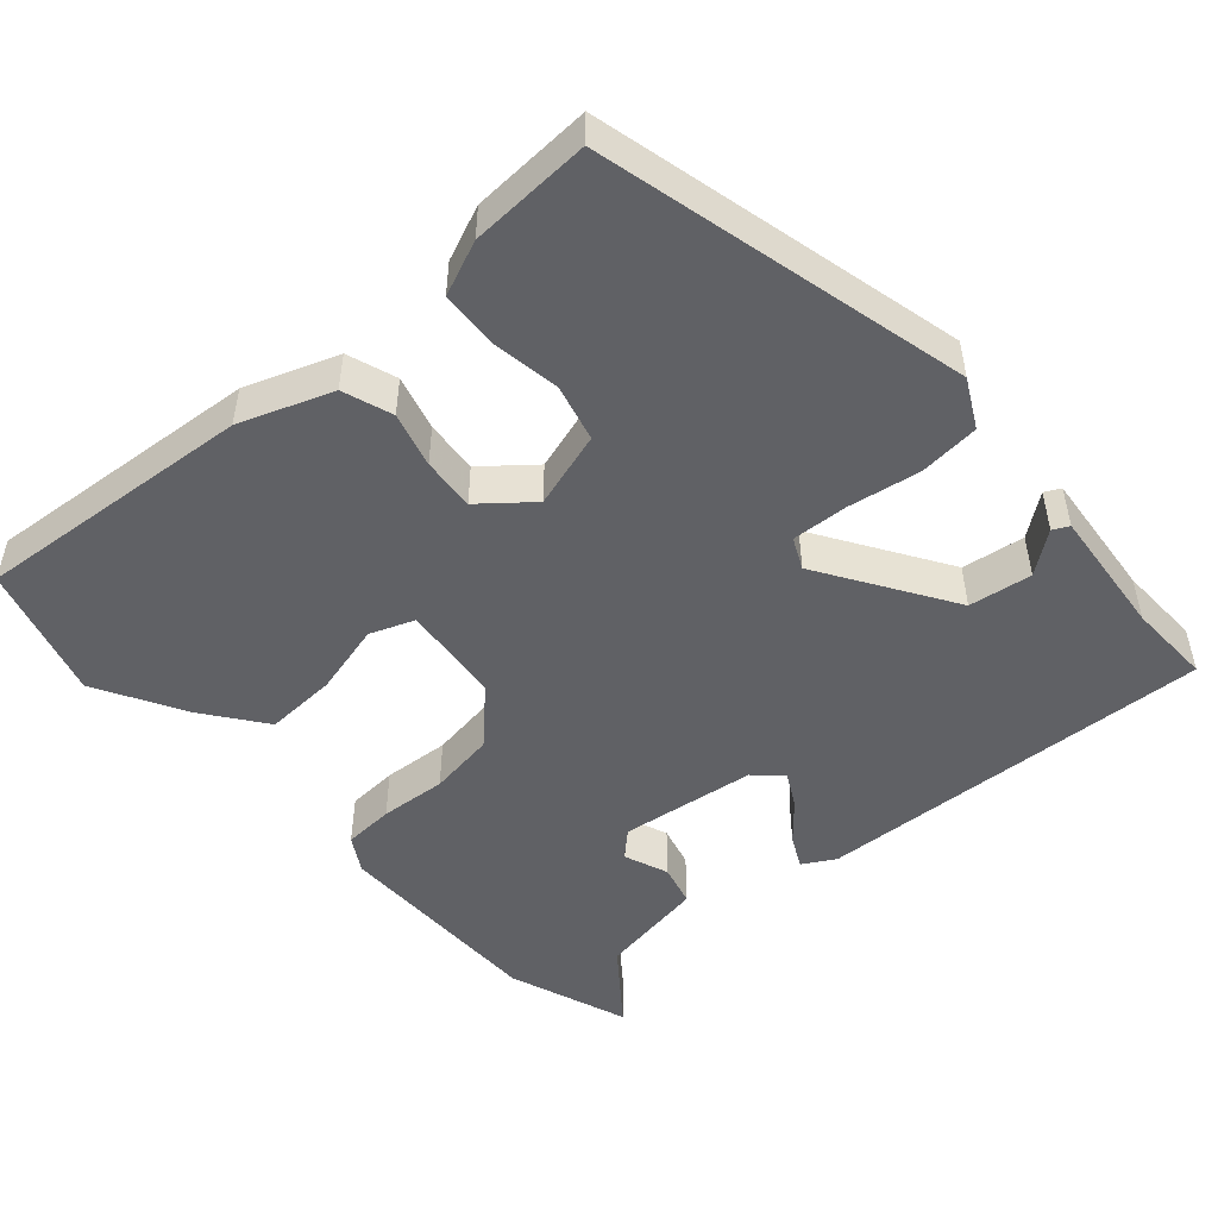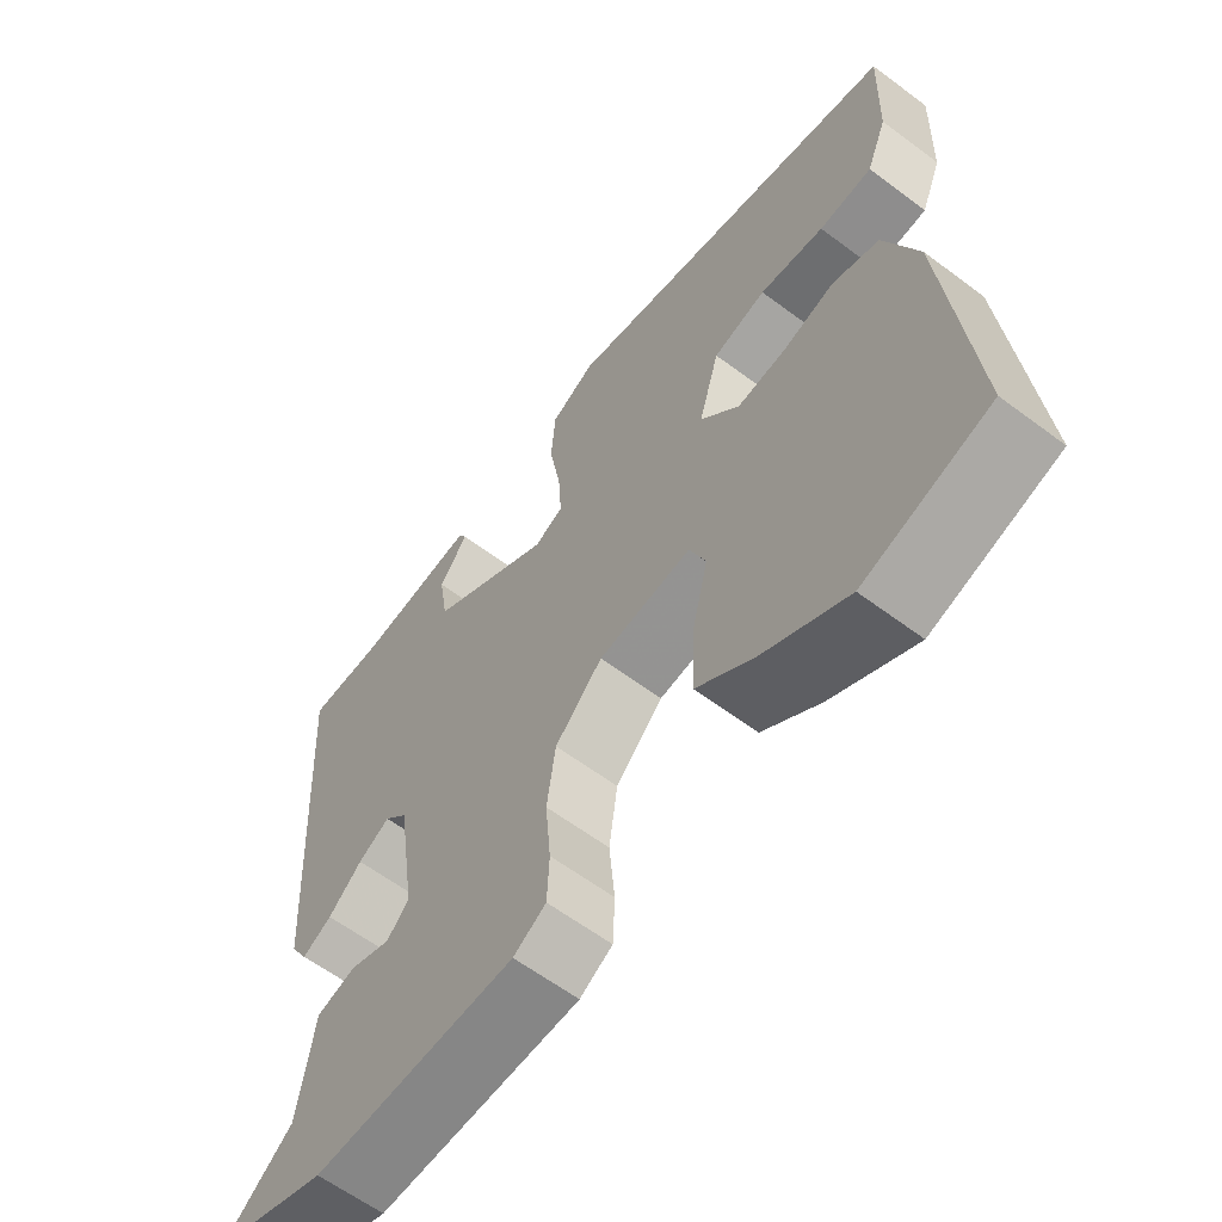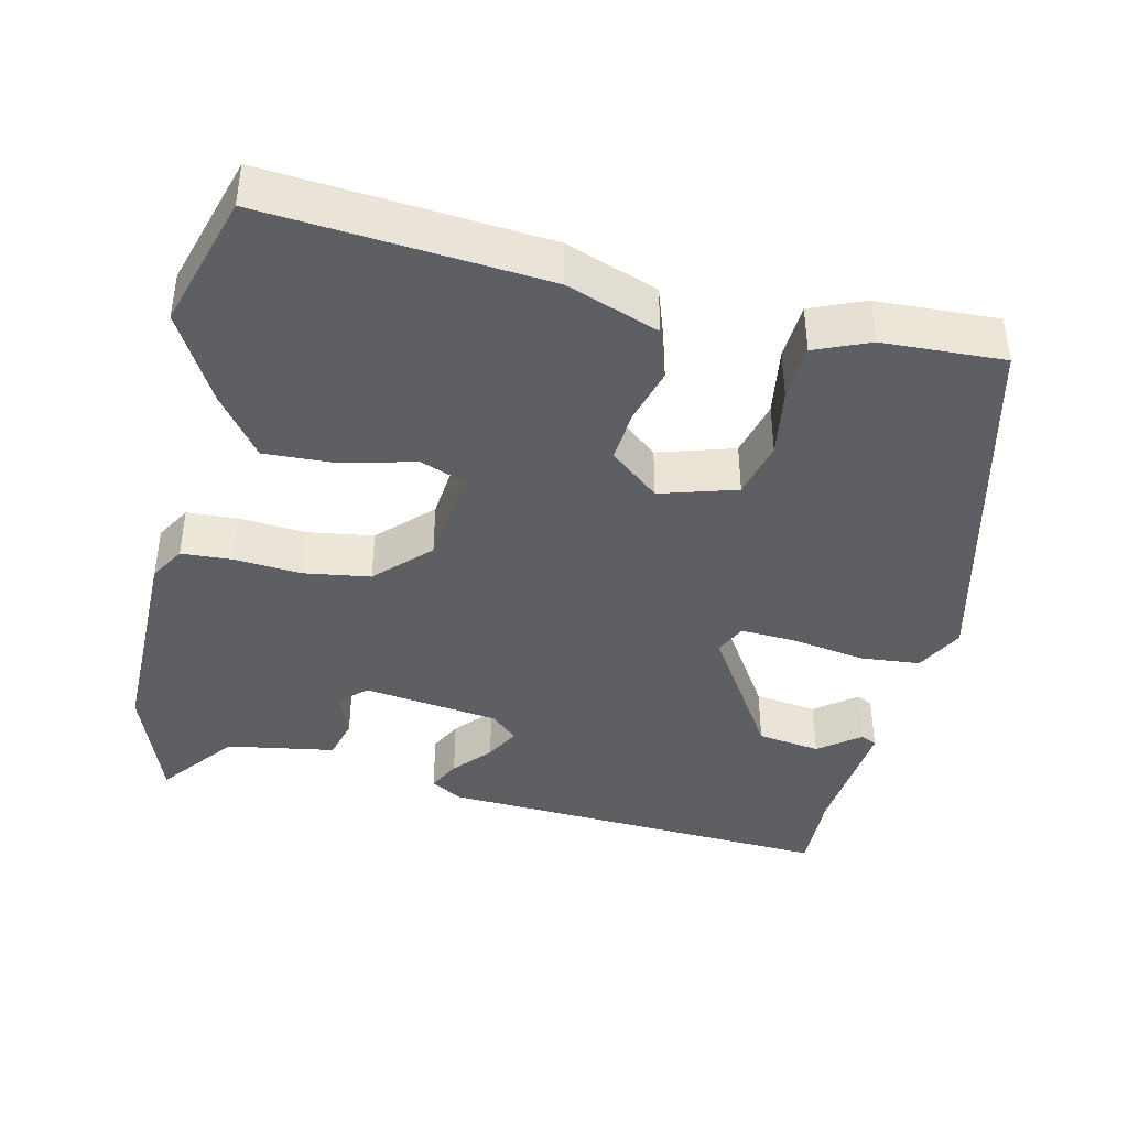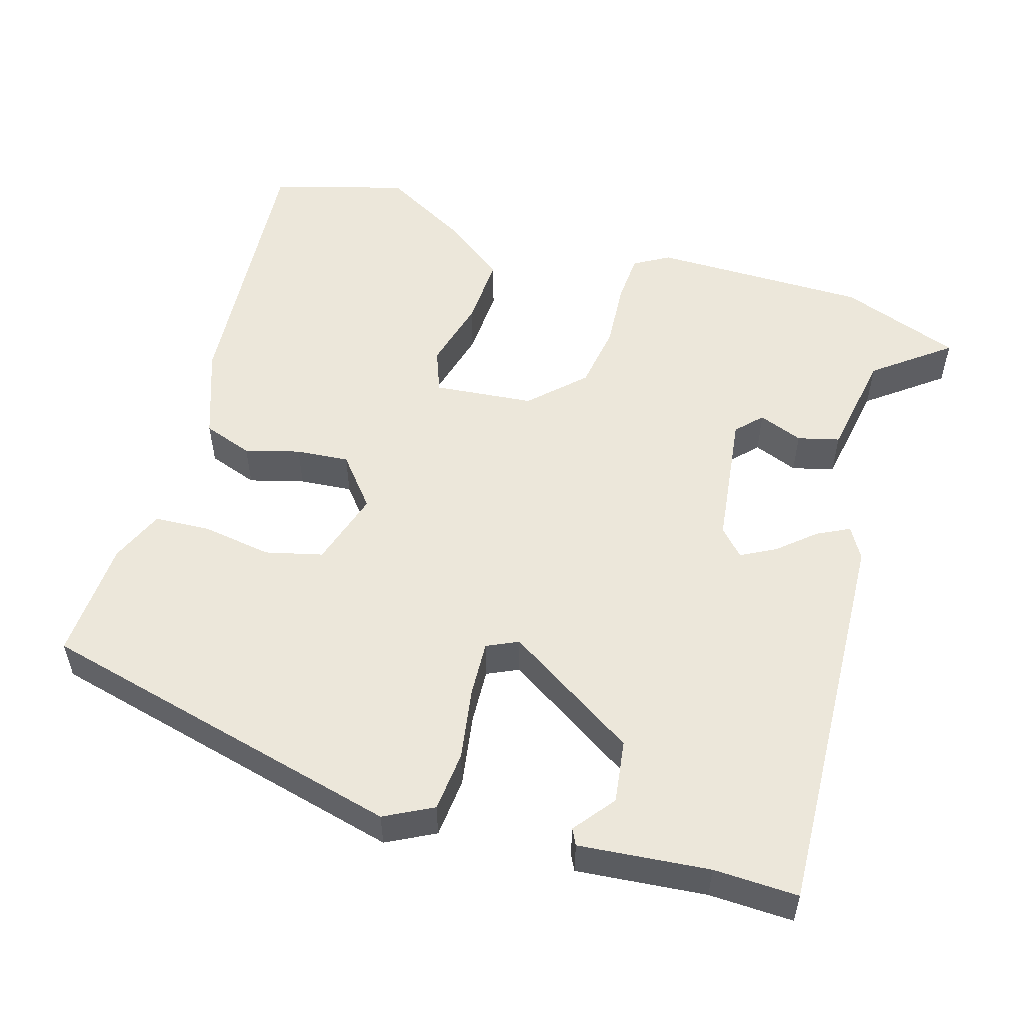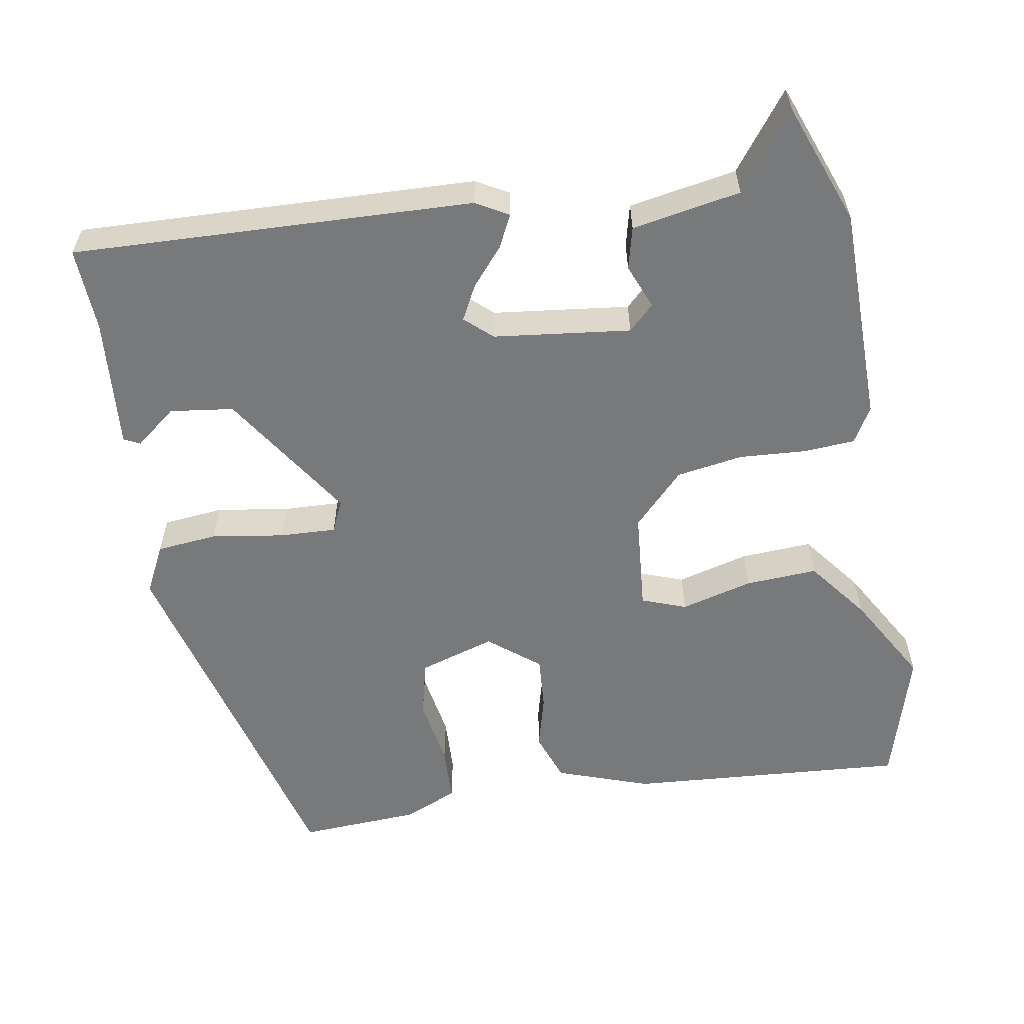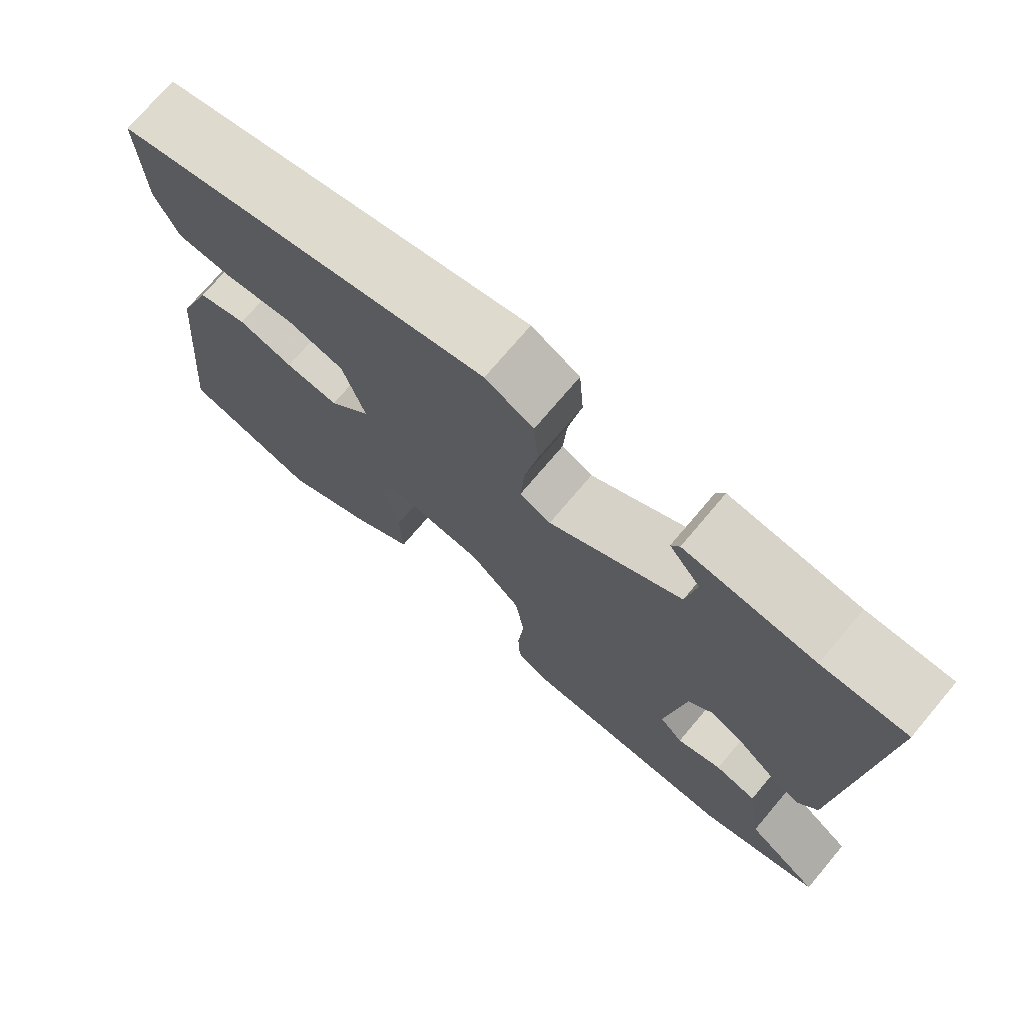
<metadata>
{"format":"obj","ext":"obj","renderer":"f3d","projection":"perspective","resolution":1024,"background":"white","views":[{"elev":-49.4,"azim":-47.7,"up":"+Y"},{"elev":-61.4,"azim":-127.3,"up":"+Z"},{"elev":-41.1,"azim":-102.2,"up":"+Y"},{"elev":53.4,"azim":17.6,"up":"+Y"},{"elev":-57.7,"azim":101.2,"up":"+Y"},{"elev":73.4,"azim":40.2,"up":"+Z"}]}
</metadata>
<code>
v 0.542 0.07 0.458
v 0.509 0.07 -0.067
v 0.484 0.07 -0.109
v 0.442 0.07 -0.087
v 0.394 0.07 -0.044
v 0.349 0.07 -0.019
v 0.316 0.07 -0.054
v 0.29 0.07 -0.233
v 0.321 0.07 -0.267
v 0.38 0.07 -0.245
v 0.435 0.07 -0.26
v 0.457 0.07 -0.403
v 0.555 0.07 -0.481
v 0.395 0.07 -0.537
v 0.109 0.07 -0.533
v 0.063 0.07 -0.505
v 0.06 0.07 -0.438
v 0.068 0.07 -0.35
v 0.056 0.07 -0.262
v -0.011 0.07 -0.194
v -0.143 0.07 -0.179
v -0.166 0.07 -0.237
v -0.143 0.07 -0.332
v -0.14 0.07 -0.427
v -0.221 0.07 -0.486
v -0.339 0.07 -0.55
v -0.516 0.07 -0.495
v -0.48 0.07 -0.127
v -0.434 0.07 -0.006
v -0.368 0.07 0.016
v -0.296 0.07 -0.005
v -0.226 0.07 -0.012
v -0.171 0.07 0.053
v -0.2 0.07 0.154
v -0.275 0.07 0.174
v -0.366 0.07 0.161
v -0.441 0.07 0.166
v -0.47 0.07 0.238
v -0.475 0.07 0.398
v 0.014 0.07 0.511
v 0.077 0.07 0.477
v 0.083 0.07 0.397
v 0.066 0.07 0.302
v 0.061 0.07 0.228
v 0.102 0.07 0.208
v 0.277 0.07 0.316
v 0.29 0.07 0.399
v 0.249 0.07 0.454
v 0.26 0.07 0.475
v 0.431 0.07 0.456
v 0.542 0 0.458
v 0.509 0 -0.067
v 0.484 0 -0.109
v 0.442 0 -0.087
v 0.394 0 -0.044
v 0.349 0 -0.019
v 0.316 0 -0.054
v 0.29 0 -0.233
v 0.321 0 -0.267
v 0.38 0 -0.245
v 0.435 0 -0.26
v 0.457 0 -0.403
v 0.555 0 -0.481
v 0.395 0 -0.537
v 0.109 0 -0.533
v 0.063 0 -0.505
v 0.06 0 -0.438
v 0.068 0 -0.35
v 0.056 0 -0.262
v -0.011 0 -0.194
v -0.143 0 -0.179
v -0.166 0 -0.237
v -0.143 0 -0.332
v -0.14 0 -0.427
v -0.221 0 -0.486
v -0.339 0 -0.55
v -0.516 0 -0.495
v -0.48 0 -0.127
v -0.434 0 -0.006
v -0.368 0 0.016
v -0.296 0 -0.005
v -0.226 0 -0.012
v -0.171 0 0.053
v -0.2 0 0.154
v -0.275 0 0.174
v -0.366 0 0.161
v -0.441 0 0.166
v -0.47 0 0.238
v -0.475 0 0.398
v 0.014 0 0.511
v 0.077 0 0.477
v 0.083 0 0.397
v 0.066 0 0.302
v 0.061 0 0.228
v 0.102 0 0.208
v 0.277 0 0.316
v 0.29 0 0.399
v 0.249 0 0.454
v 0.26 0 0.475
v 0.431 0 0.456
f 47 48 49 50
f 46 47 50 1
f 45 46 1 2
f 44 45 2 3
f 40 41 42 43
f 40 43 44
f 39 40 44
f 35 36 37 38
f 34 35 38 39
f 28 29 30 31
f 28 31 32
f 27 28 32
f 26 27 32 33
f 22 23 24 25
f 22 25 26 33
f 15 16 17 18
f 15 18 19
f 12 13 14 15
f 12 15 19
f 9 10 11 12
f 9 12 19 20
f 3 4 5
f 44 3 5
f 44 5 6
f 34 39 44 6
f 33 34 6 7
f 21 22 33
f 20 21 33 7
f 8 9 20
f 7 8 20
f 100 99 98 97
f 51 100 97 96
f 52 51 96 95
f 53 52 95 94
f 93 92 91 90
f 94 93 90
f 94 90 89
f 88 87 86 85
f 89 88 85 84
f 81 80 79 78
f 82 81 78
f 82 78 77
f 83 82 77 76
f 75 74 73 72
f 83 76 75 72
f 68 67 66 65
f 69 68 65
f 65 64 63 62
f 69 65 62
f 62 61 60 59
f 70 69 62 59
f 55 54 53
f 55 53 94
f 56 55 94
f 56 94 89 84
f 57 56 84 83
f 83 72 71
f 57 83 71 70
f 70 59 58
f 70 58 57
f 1 51 52 2
f 2 52 53 3
f 3 53 54 4
f 4 54 55 5
f 5 55 56 6
f 6 56 57 7
f 7 57 58 8
f 8 58 59 9
f 9 59 60 10
f 10 60 61 11
f 11 61 62 12
f 12 62 63 13
f 13 63 64 14
f 14 64 65 15
f 15 65 66 16
f 16 66 67 17
f 17 67 68 18
f 18 68 69 19
f 19 69 70 20
f 20 70 71 21
f 21 71 72 22
f 22 72 73 23
f 23 73 74 24
f 24 74 75 25
f 25 75 76 26
f 26 76 77 27
f 27 77 78 28
f 28 78 79 29
f 29 79 80 30
f 30 80 81 31
f 31 81 82 32
f 32 82 83 33
f 33 83 84 34
f 34 84 85 35
f 35 85 86 36
f 36 86 87 37
f 37 87 88 38
f 38 88 89 39
f 39 89 90 40
f 40 90 91 41
f 41 91 92 42
f 42 92 93 43
f 43 93 94 44
f 44 94 95 45
f 45 95 96 46
f 46 96 97 47
f 47 97 98 48
f 48 98 99 49
f 49 99 100 50
f 50 100 51 1

</code>
